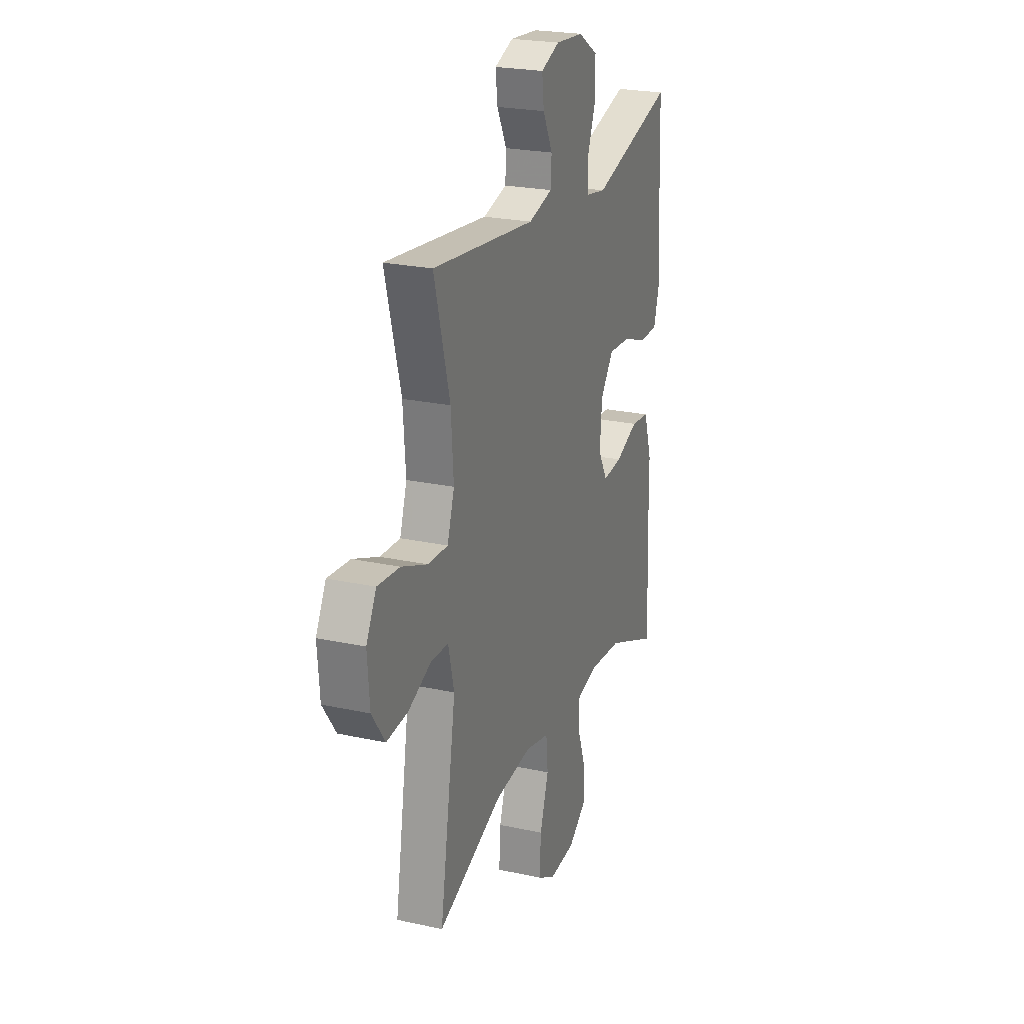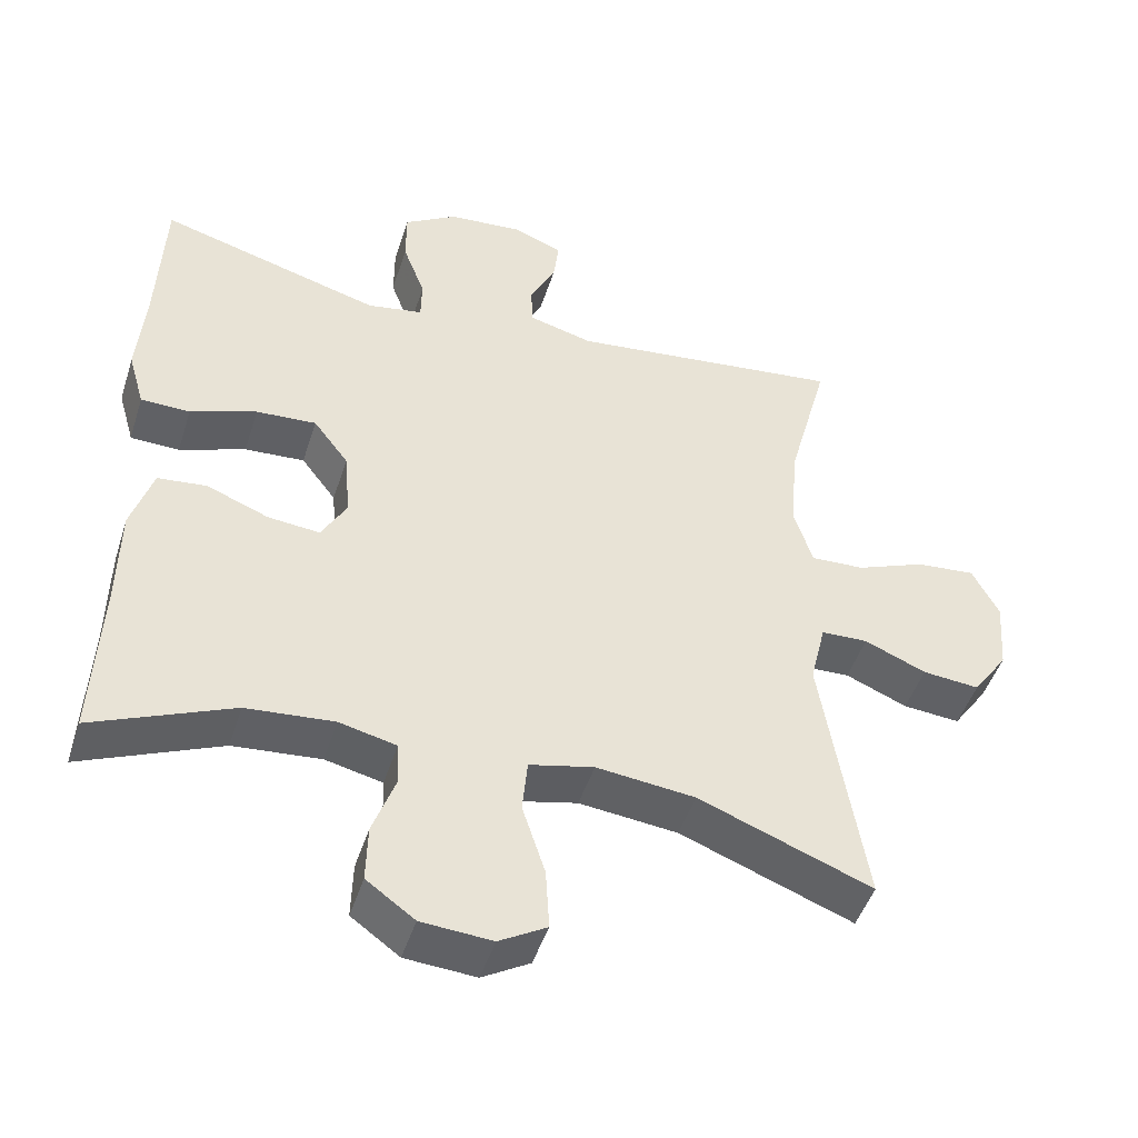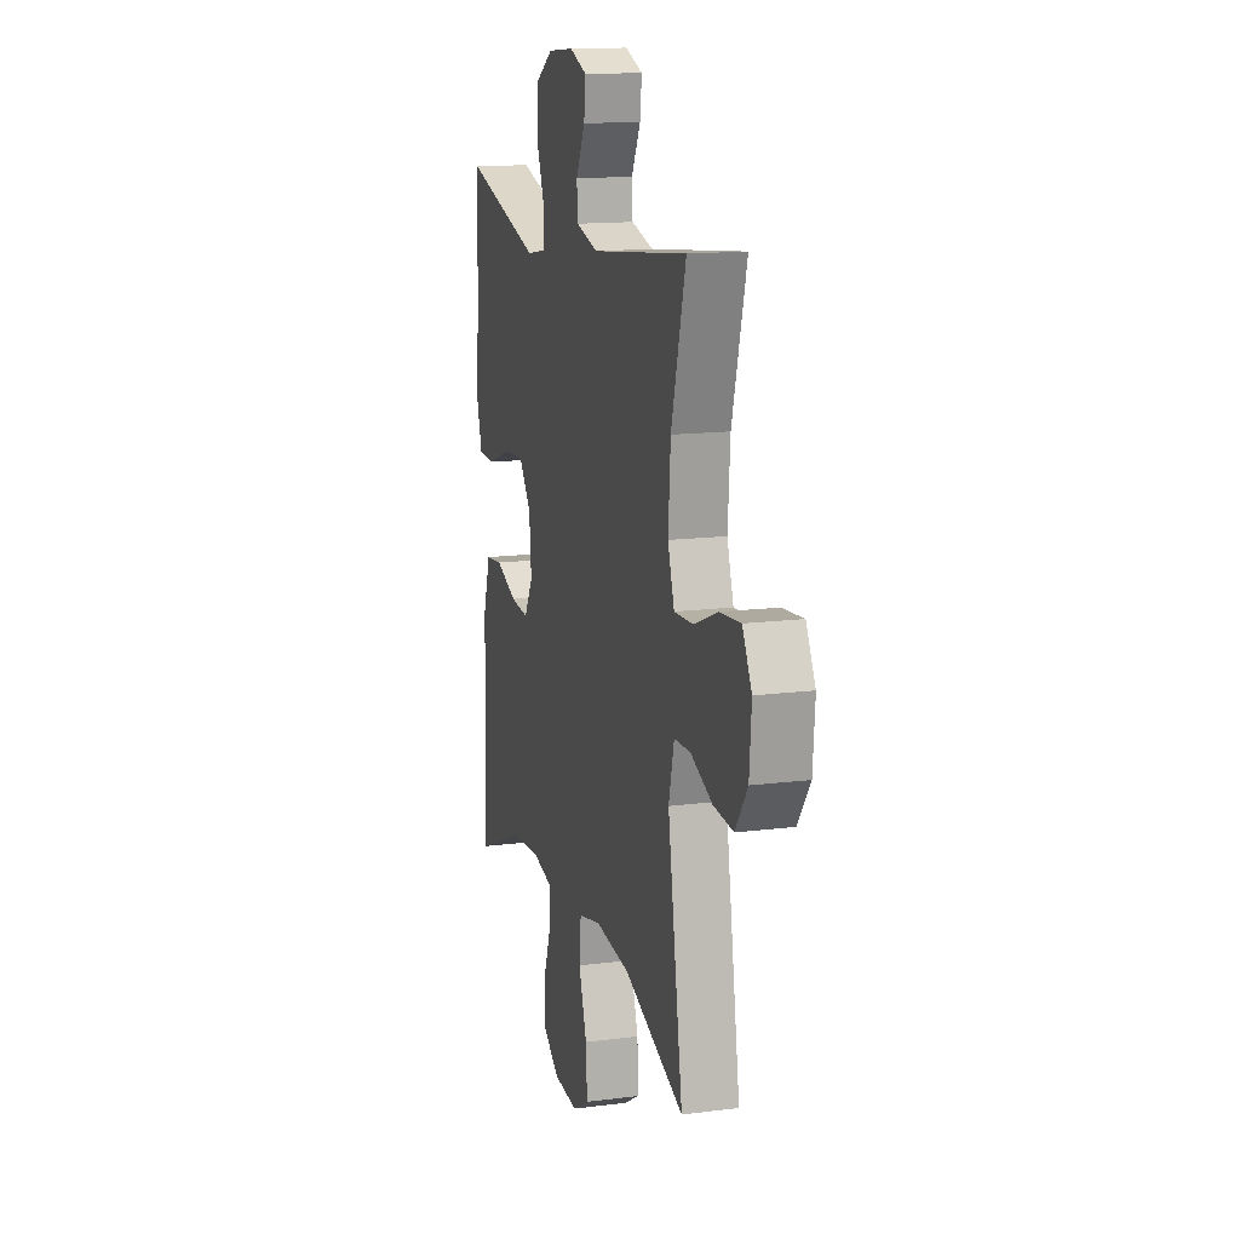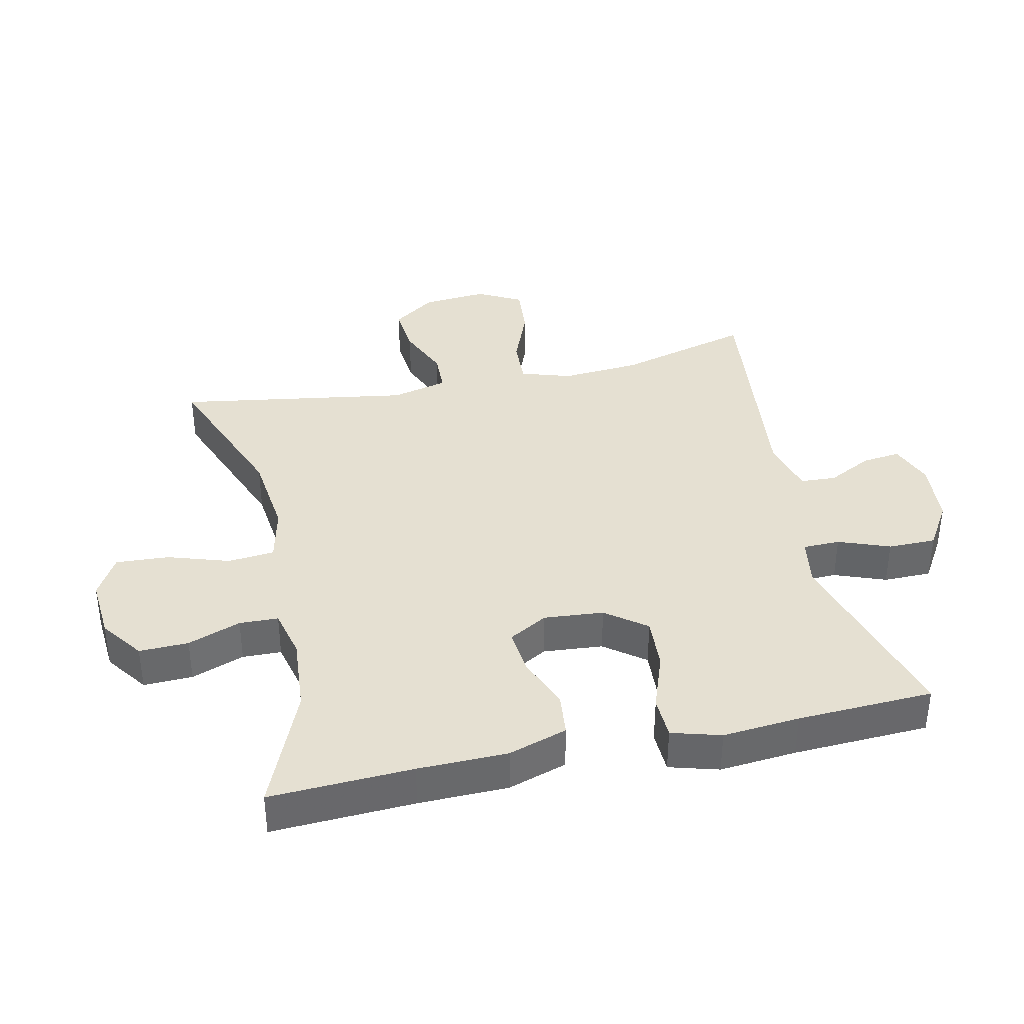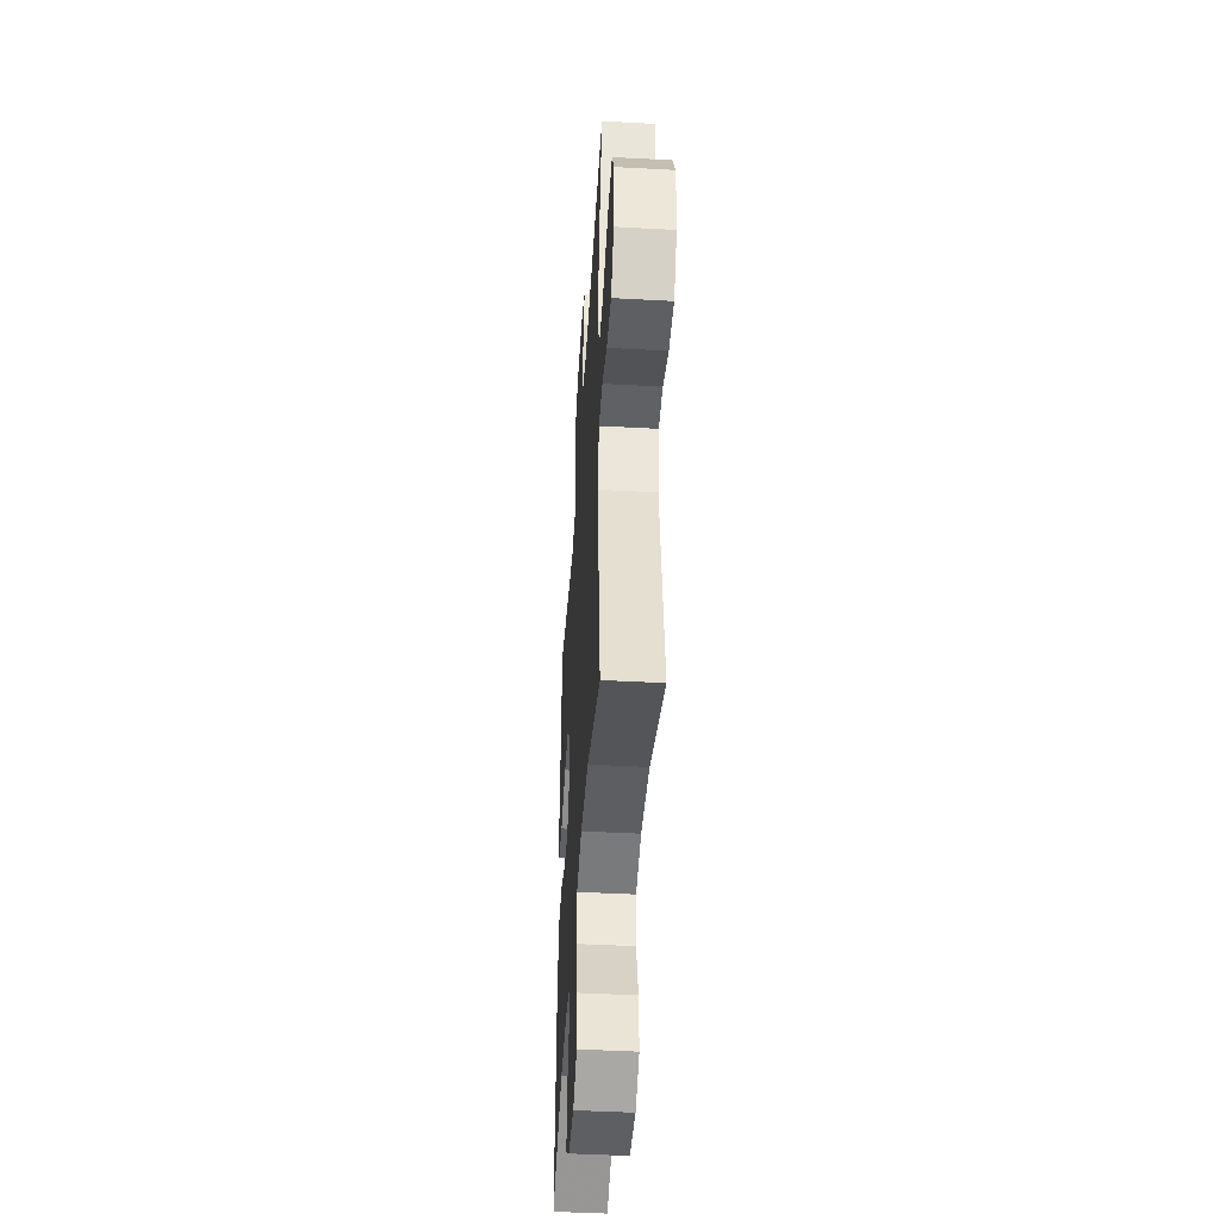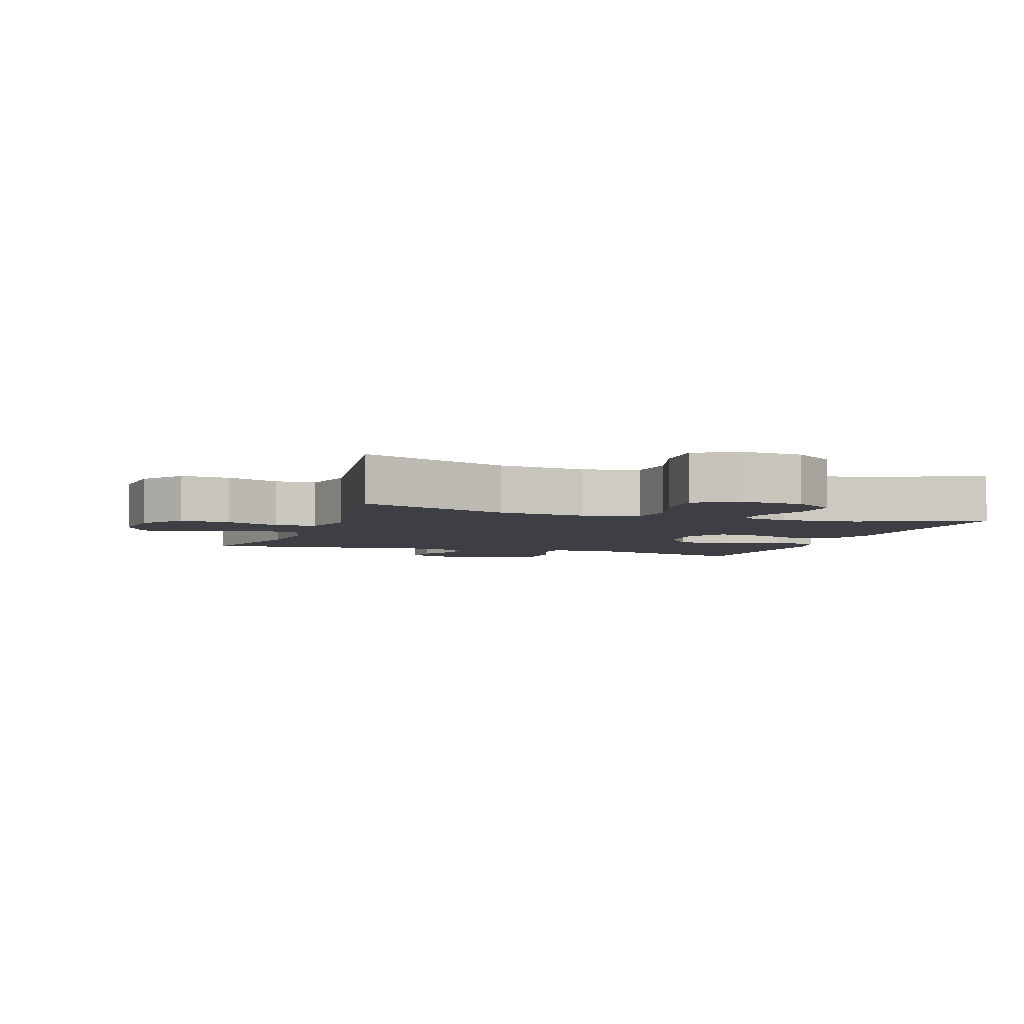
<metadata>
{"format":"obj","ext":"obj","renderer":"f3d","projection":"perspective","resolution":1024,"background":"white","views":[{"elev":23.6,"azim":110.2,"up":"+Z"},{"elev":-46.9,"azim":-17.4,"up":"+Z"},{"elev":14.4,"azim":74.3,"up":"+Z"},{"elev":37.8,"azim":-102.5,"up":"+Y"},{"elev":-45.0,"azim":86.4,"up":"+Z"},{"elev":-4.5,"azim":161.0,"up":"+Y"}]}
</metadata>
<code>
v 0.5 0.07 0.5
v 0.444 0.07 0.292
v 0.435 0.07 0.17
v 0.46 0.07 0.093
v 0.532 0.07 0.096
v 0.625 0.07 0.133
v 0.705 0.07 0.14
v 0.741 0.07 0.072
v 0.733 0.07 -0.028
v 0.686 0.07 -0.095
v 0.609 0.07 -0.088
v 0.526 0.07 -0.053
v 0.463 0.07 -0.055
v 0.442 0.07 -0.142
v 0.5 0.07 -0.5
v 0.267 0.07 -0.41
v 0.134 0.07 -0.395
v 0.047 0.07 -0.415
v 0.04 0.07 -0.487
v 0.071 0.07 -0.582
v 0.076 0.07 -0.664
v 0.012 0.07 -0.701
v -0.083 0.07 -0.694
v -0.148 0.07 -0.647
v -0.146 0.07 -0.571
v -0.116 0.07 -0.489
v -0.118 0.07 -0.429
v -0.195 0.07 -0.411
v -0.313 0.07 -0.421
v -0.5 0.07 -0.5
v -0.49 0.07 -0.28
v -0.488 0.07 -0.142
v -0.459 0.07 -0.051
v -0.393 0.07 -0.044
v -0.31 0.07 -0.077
v -0.24 0.07 -0.084
v -0.206 0.07 -0.024
v -0.214 0.07 0.068
v -0.261 0.07 0.13
v -0.342 0.07 0.125
v -0.431 0.07 0.093
v -0.497 0.07 0.095
v -0.519 0.07 0.171
v -0.509 0.07 0.29
v -0.5 0.07 0.5
v -0.201 0.07 0.415
v -0.126 0.07 0.428
v -0.125 0.07 0.485
v -0.155 0.07 0.564
v -0.155 0.07 0.638
v -0.084 0.07 0.682
v 0.016 0.07 0.69
v 0.083 0.07 0.664
v 0.076 0.07 0.605
v 0.041 0.07 0.536
v 0.044 0.07 0.481
v 0.13 0.07 0.458
v 0.5 0 0.5
v 0.444 0 0.292
v 0.435 0 0.17
v 0.46 0 0.093
v 0.532 0 0.096
v 0.625 0 0.133
v 0.705 0 0.14
v 0.741 0 0.072
v 0.733 0 -0.028
v 0.686 0 -0.095
v 0.609 0 -0.088
v 0.526 0 -0.053
v 0.463 0 -0.055
v 0.442 0 -0.142
v 0.5 0 -0.5
v 0.267 0 -0.41
v 0.134 0 -0.395
v 0.047 0 -0.415
v 0.04 0 -0.487
v 0.071 0 -0.582
v 0.076 0 -0.664
v 0.012 0 -0.701
v -0.083 0 -0.694
v -0.148 0 -0.647
v -0.146 0 -0.571
v -0.116 0 -0.489
v -0.118 0 -0.429
v -0.195 0 -0.411
v -0.313 0 -0.421
v -0.5 0 -0.5
v -0.49 0 -0.28
v -0.488 0 -0.142
v -0.459 0 -0.051
v -0.393 0 -0.044
v -0.31 0 -0.077
v -0.24 0 -0.084
v -0.206 0 -0.024
v -0.214 0 0.068
v -0.261 0 0.13
v -0.342 0 0.125
v -0.431 0 0.093
v -0.497 0 0.095
v -0.519 0 0.171
v -0.509 0 0.29
v -0.5 0 0.5
v -0.201 0 0.415
v -0.126 0 0.428
v -0.125 0 0.485
v -0.155 0 0.564
v -0.155 0 0.638
v -0.084 0 0.682
v 0.016 0 0.69
v 0.083 0 0.664
v 0.076 0 0.605
v 0.041 0 0.536
v 0.044 0 0.481
v 0.13 0 0.458
f 53 54 55
f 52 53 55
f 51 52 55
f 50 51 55
f 49 50 55
f 48 49 55
f 47 48 55 56
f 44 45 46
f 44 46 47
f 43 44 47
f 42 43 47
f 41 42 47
f 40 41 47
f 47 56 57
f 40 47 57
f 39 40 57
f 33 34 35
f 32 33 35
f 31 32 35
f 31 35 36
f 30 31 36
f 29 30 36
f 28 29 36 37
f 24 25 26
f 23 24 26
f 22 23 26
f 21 22 26
f 20 21 26
f 19 20 26
f 18 19 26 27
f 27 28 37
f 18 27 37
f 17 18 37
f 14 15 16
f 17 37 38
f 16 17 38
f 14 16 38
f 13 14 38
f 10 11 12
f 9 10 12
f 8 9 12
f 7 8 12
f 6 7 12
f 5 6 12
f 57 1 2
f 39 57 2
f 38 39 2
f 4 5 12 13
f 3 4 13 38
f 2 3 38
f 112 111 110
f 112 110 109
f 112 109 108
f 112 108 107
f 112 107 106
f 112 106 105
f 113 112 105 104
f 103 102 101
f 104 103 101
f 104 101 100
f 104 100 99
f 104 99 98
f 104 98 97
f 114 113 104
f 114 104 97
f 114 97 96
f 92 91 90
f 92 90 89
f 92 89 88
f 93 92 88
f 93 88 87
f 93 87 86
f 94 93 86 85
f 83 82 81
f 83 81 80
f 83 80 79
f 83 79 78
f 83 78 77
f 83 77 76
f 84 83 76 75
f 94 85 84
f 94 84 75
f 94 75 74
f 73 72 71
f 95 94 74
f 95 74 73
f 95 73 71
f 95 71 70
f 69 68 67
f 69 67 66
f 69 66 65
f 69 65 64
f 69 64 63
f 69 63 62
f 59 58 114
f 59 114 96
f 59 96 95
f 70 69 62 61
f 95 70 61 60
f 95 60 59
f 1 58 59 2
f 2 59 60 3
f 3 60 61 4
f 4 61 62 5
f 5 62 63 6
f 6 63 64 7
f 7 64 65 8
f 8 65 66 9
f 9 66 67 10
f 10 67 68 11
f 11 68 69 12
f 12 69 70 13
f 13 70 71 14
f 14 71 72 15
f 15 72 73 16
f 16 73 74 17
f 17 74 75 18
f 18 75 76 19
f 19 76 77 20
f 20 77 78 21
f 21 78 79 22
f 22 79 80 23
f 23 80 81 24
f 24 81 82 25
f 25 82 83 26
f 26 83 84 27
f 27 84 85 28
f 28 85 86 29
f 29 86 87 30
f 30 87 88 31
f 31 88 89 32
f 32 89 90 33
f 33 90 91 34
f 34 91 92 35
f 35 92 93 36
f 36 93 94 37
f 37 94 95 38
f 38 95 96 39
f 39 96 97 40
f 40 97 98 41
f 41 98 99 42
f 42 99 100 43
f 43 100 101 44
f 44 101 102 45
f 45 102 103 46
f 46 103 104 47
f 47 104 105 48
f 48 105 106 49
f 49 106 107 50
f 50 107 108 51
f 51 108 109 52
f 52 109 110 53
f 53 110 111 54
f 54 111 112 55
f 55 112 113 56
f 56 113 114 57
f 57 114 58 1

</code>
